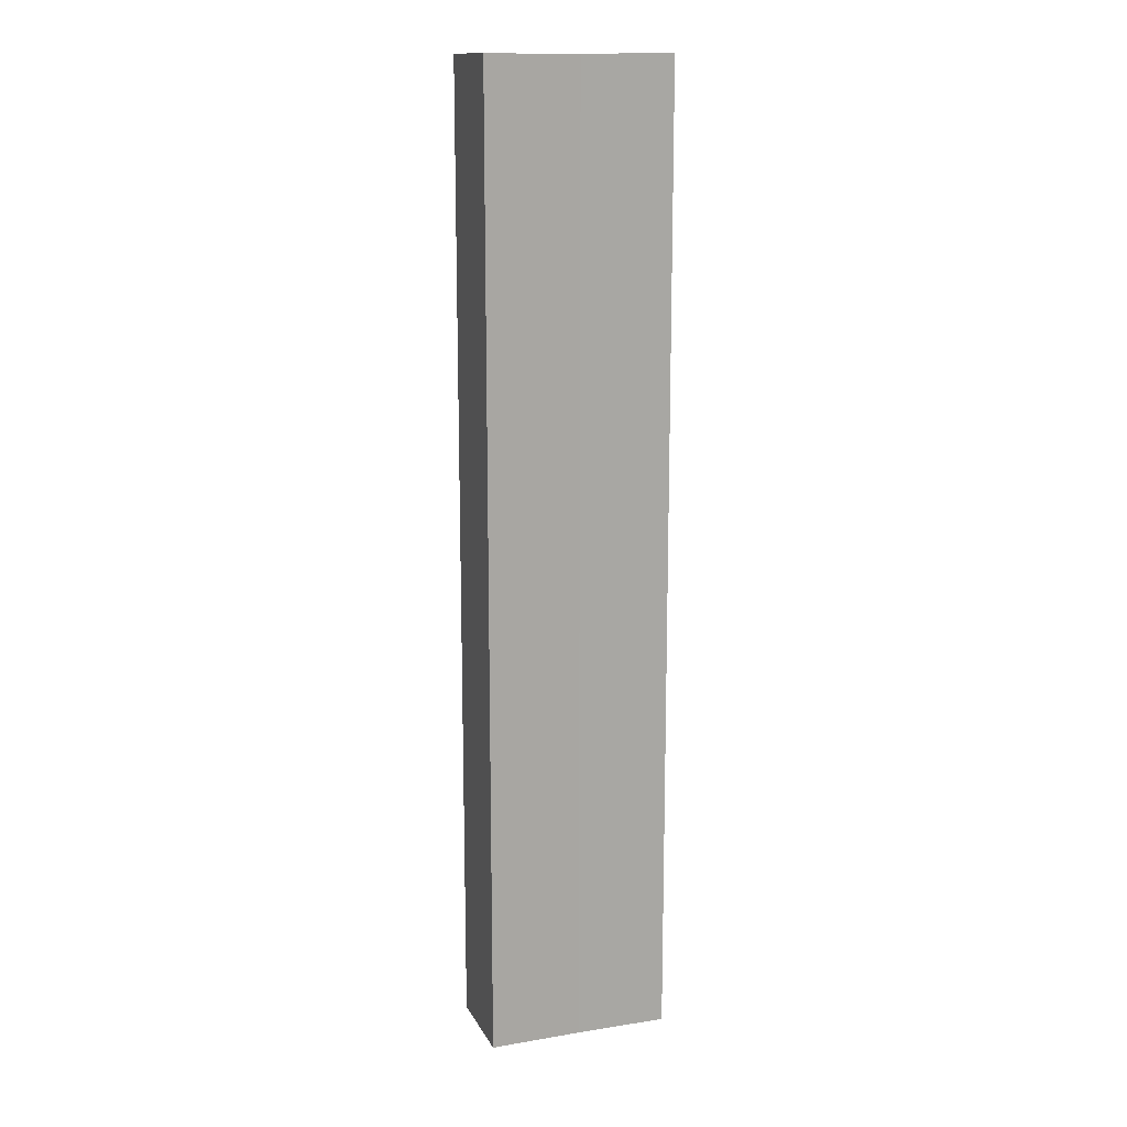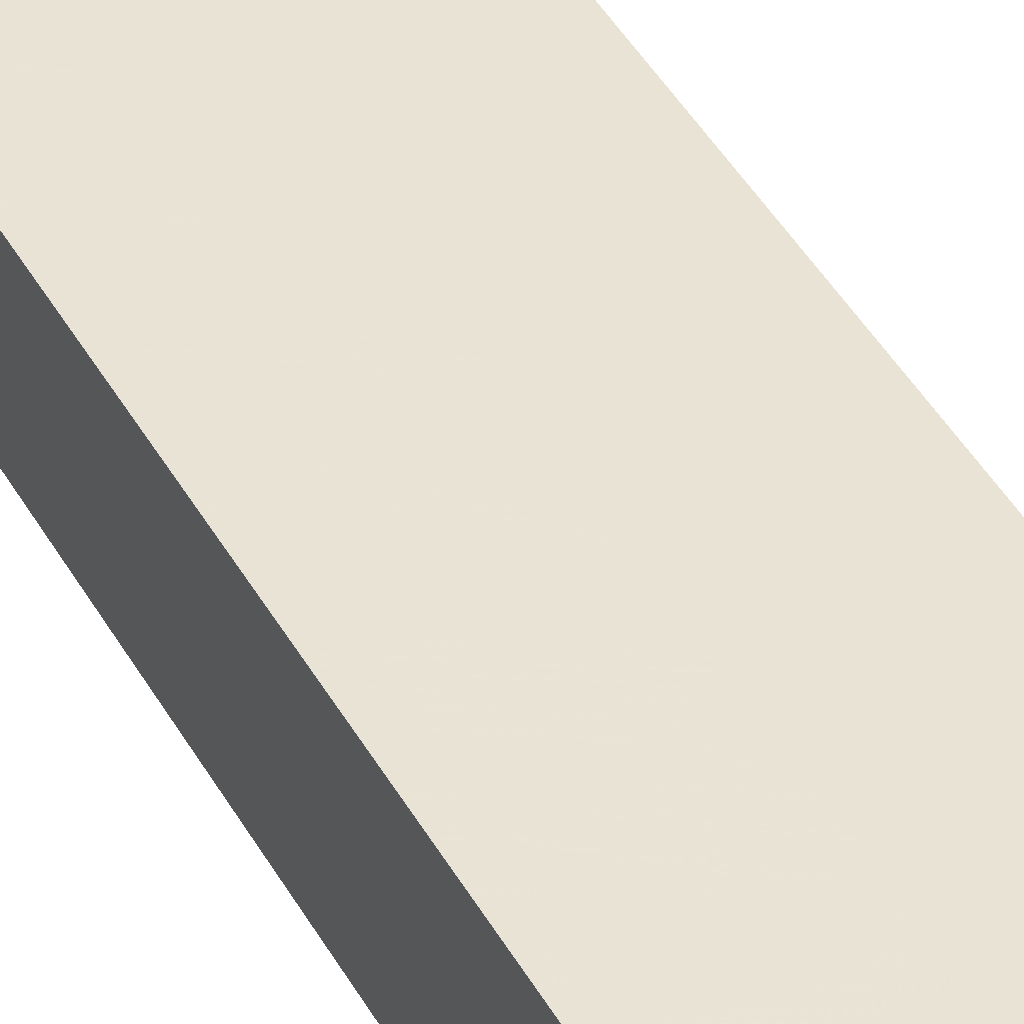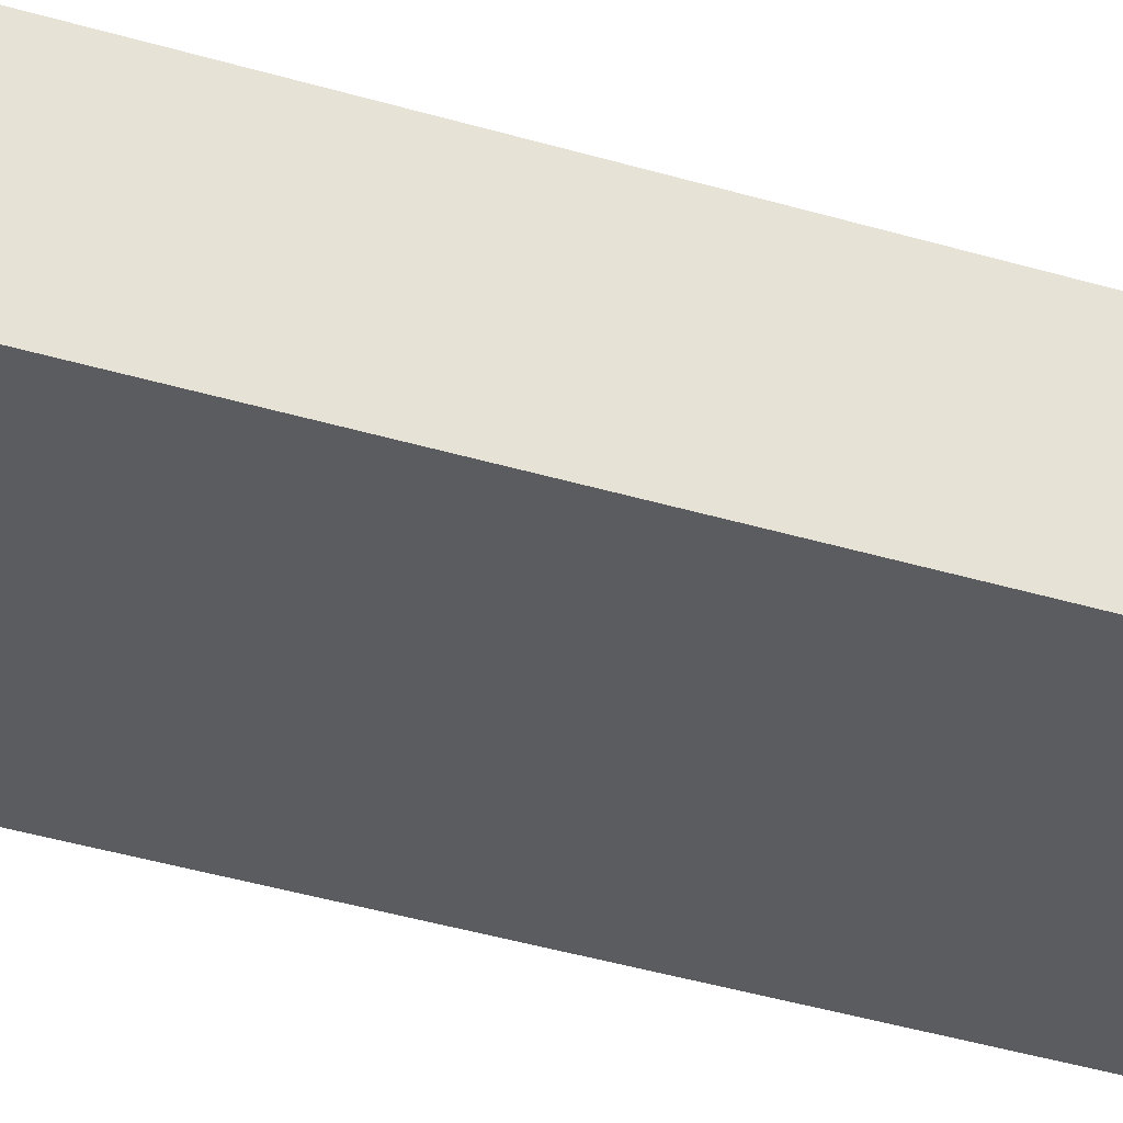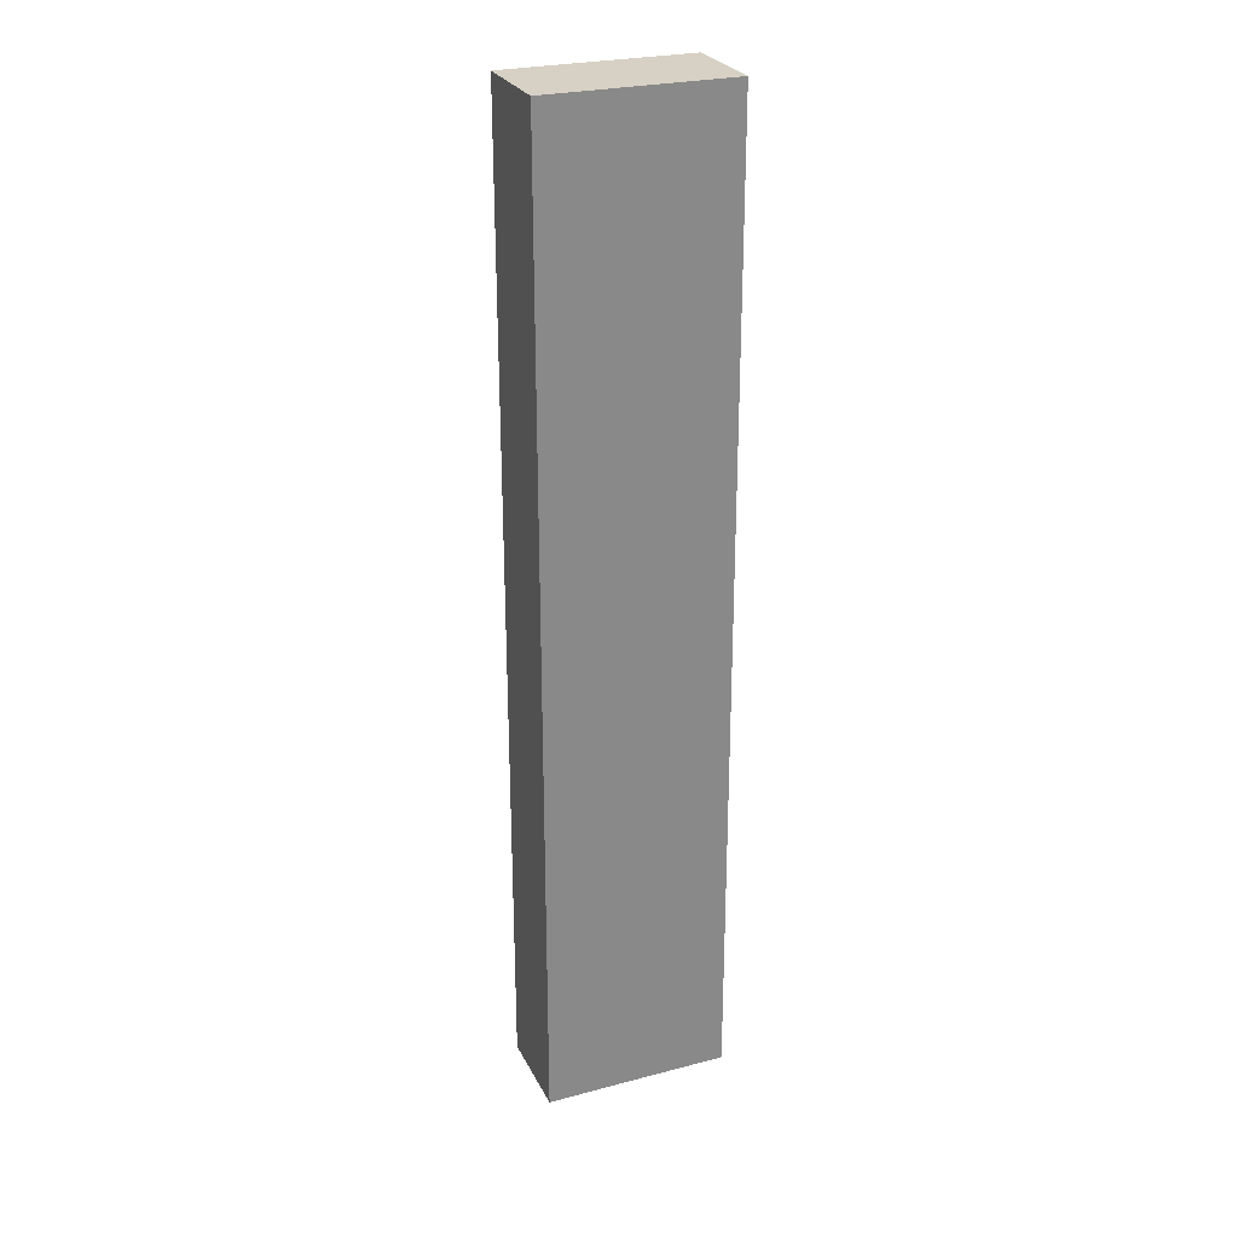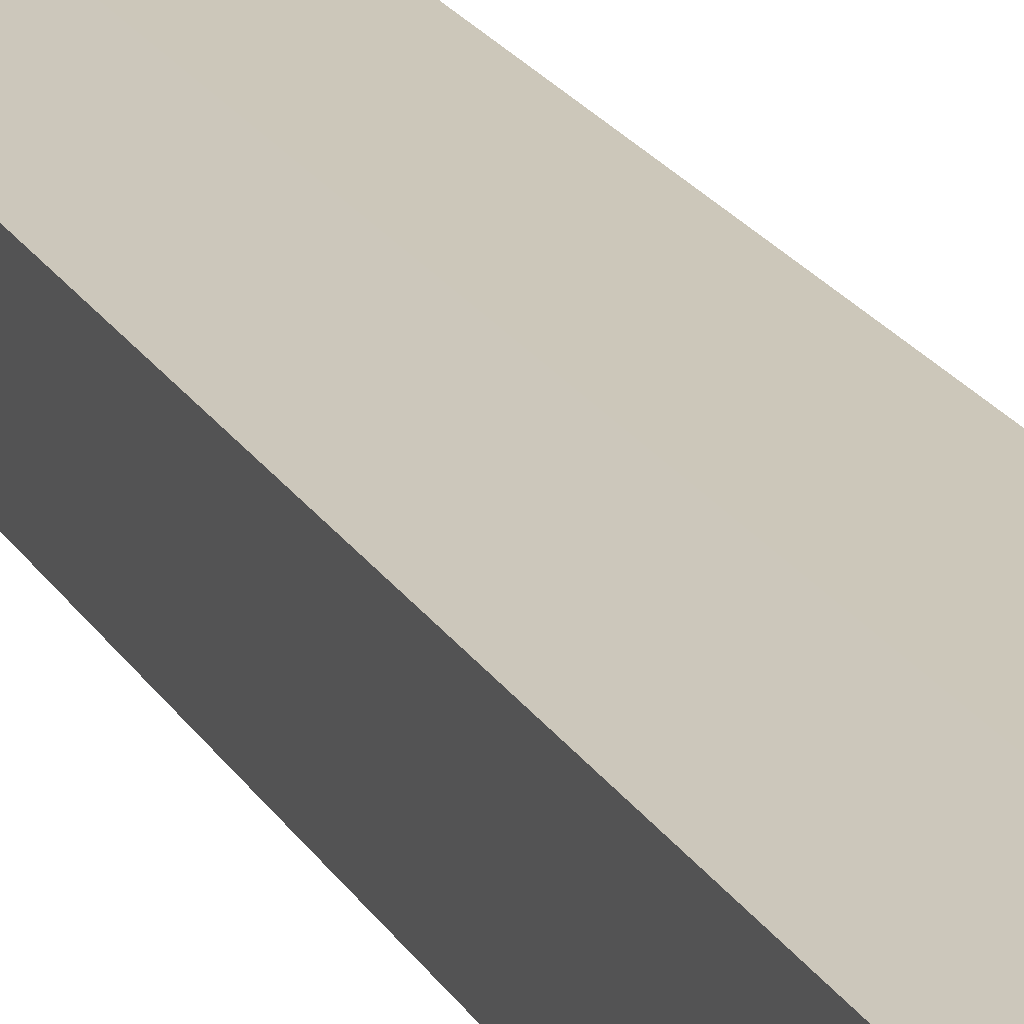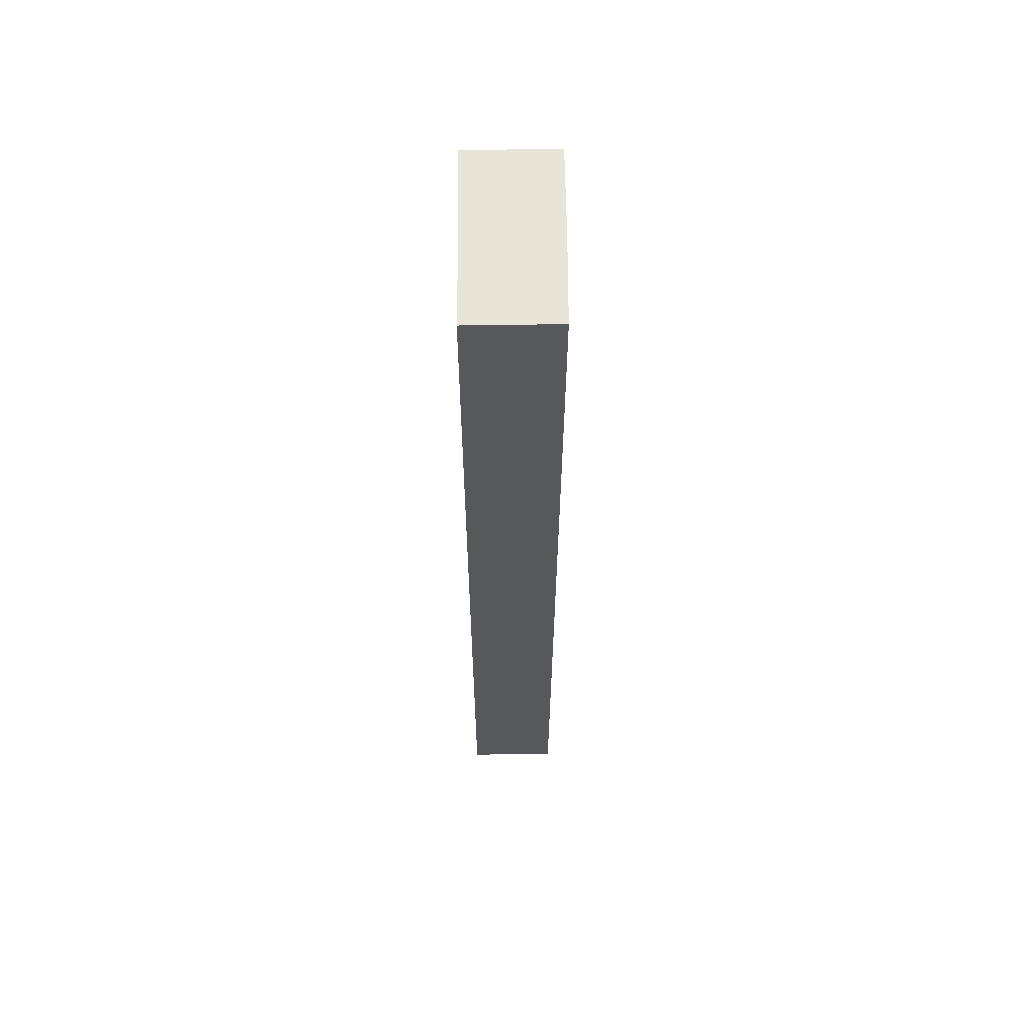
<metadata>
{"format":"obj","ext":"obj","renderer":"f3d","projection":"perspective","resolution":1024,"background":"white","views":[{"elev":14.3,"azim":-19.3,"up":"+Z"},{"elev":42.3,"azim":153.1,"up":"+Y"},{"elev":-34.8,"azim":67.5,"up":"+Y"},{"elev":27.0,"azim":157.8,"up":"+Z"},{"elev":21.7,"azim":156.9,"up":"+Y"},{"elev":61.2,"azim":-90.6,"up":"+Z"}]}
</metadata>
<code>
o 13543
v 2244 1913 10.07
v 2244 1913 10.07
v 2244 1913 10.17
v 2244 1913 10.07
v 2244 1913 10.17
v 2244 1913 10.07
v 2244 1913 10.17
v 2244 1913 10.07
v 2244 1913 10.17
v 2244 1913 10.07
v 2244 1913 10.07
v 2244 1913 10.07
v 2244 1913 10.17
v 2244 1913 10.07
v 2244 1913 10.17
v 2244 1913 10.07
v 2244 1913 10.07
v 2244 1913 10.17
v 2244 1913 10.07
v 2244 1913 10.07
v 2244 1913 10.17
v 2244 1913 10.07
v 2244 1913 10.07
v 2244 1913 10.17
v 2244 1913 10.17
v 2244 1913 10.07
v 2244 1913 10.07
v 2244 1913 10.17
v 2244 1913 10.17
v 2244 1913 10.17
v 2244 1913 10.07
v 2244 1913 10.07
v 2244 1913 10.07
v 2244 1913 10.17
v 2244 1913 10.17
v 2244 1913 10.17
v 2244 1913 10.17
f 1 2 3
f 4 1 5
f 5 6 7
f 7 8 9
f 10 11 8
f 12 10 13
f 10 14 15
f 16 8 17
f 13 16 18
f 16 17 19
f 18 20 21
f 22 19 23
f 24 19 25
f 26 27 24
f 18 28 29
f 30 31 29
f 32 33 30
f 15 34 28
f 15 35 34
f 36 37 35

</code>
